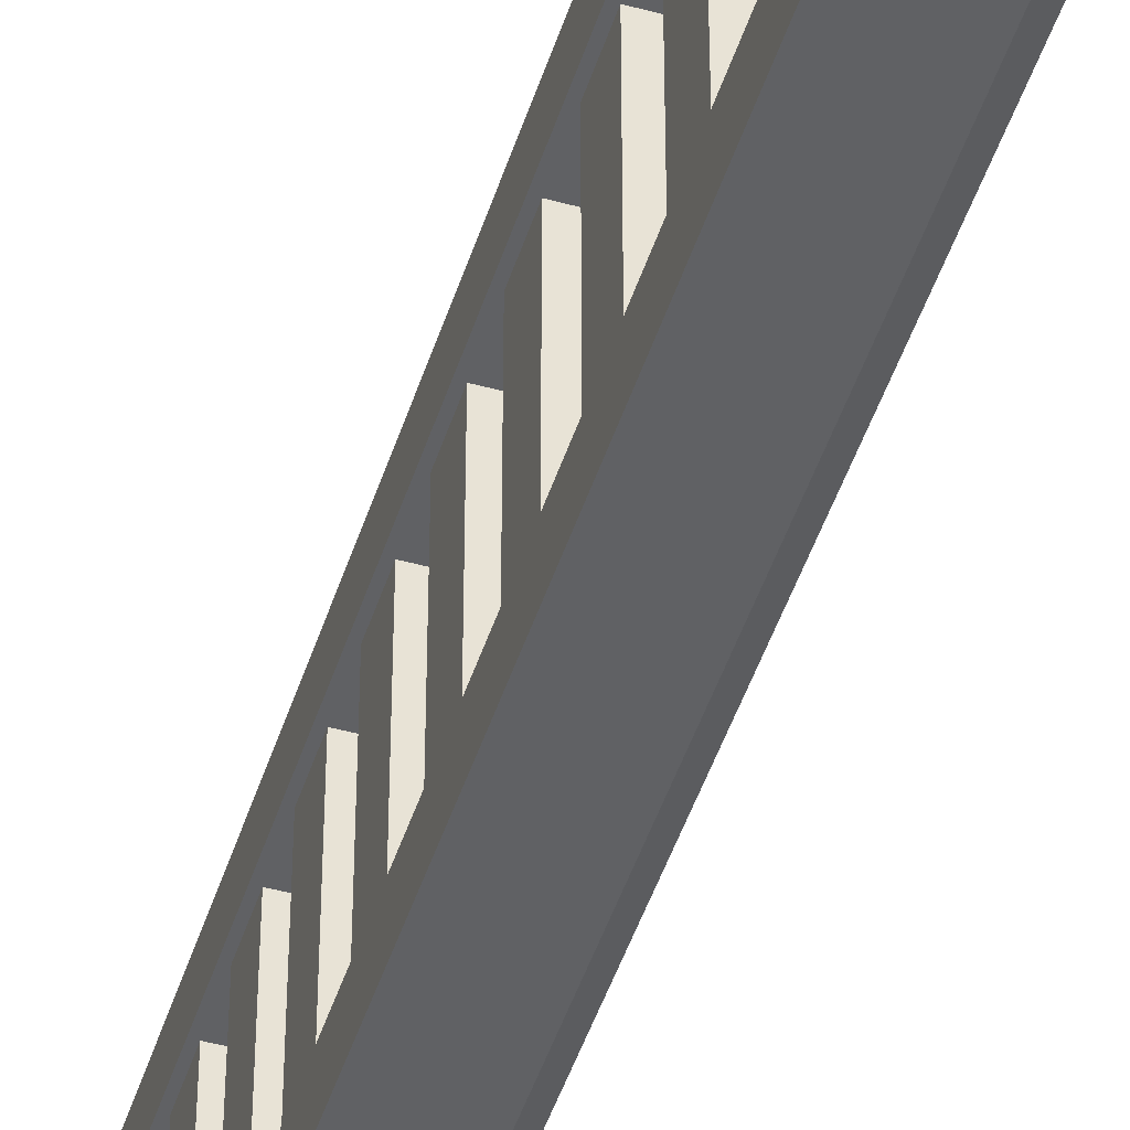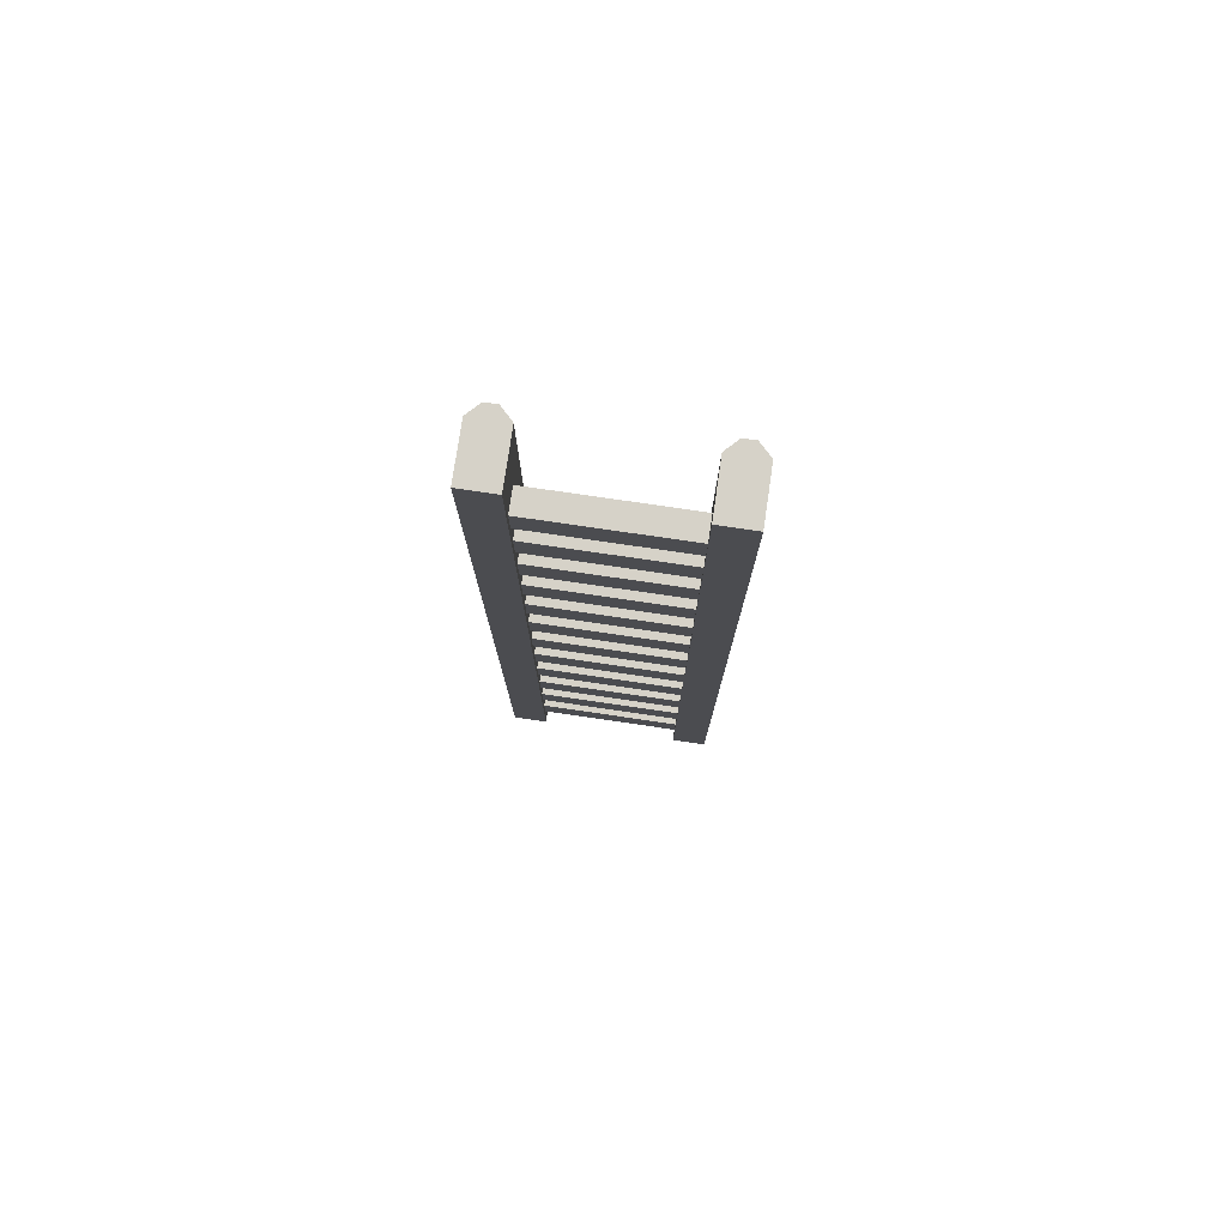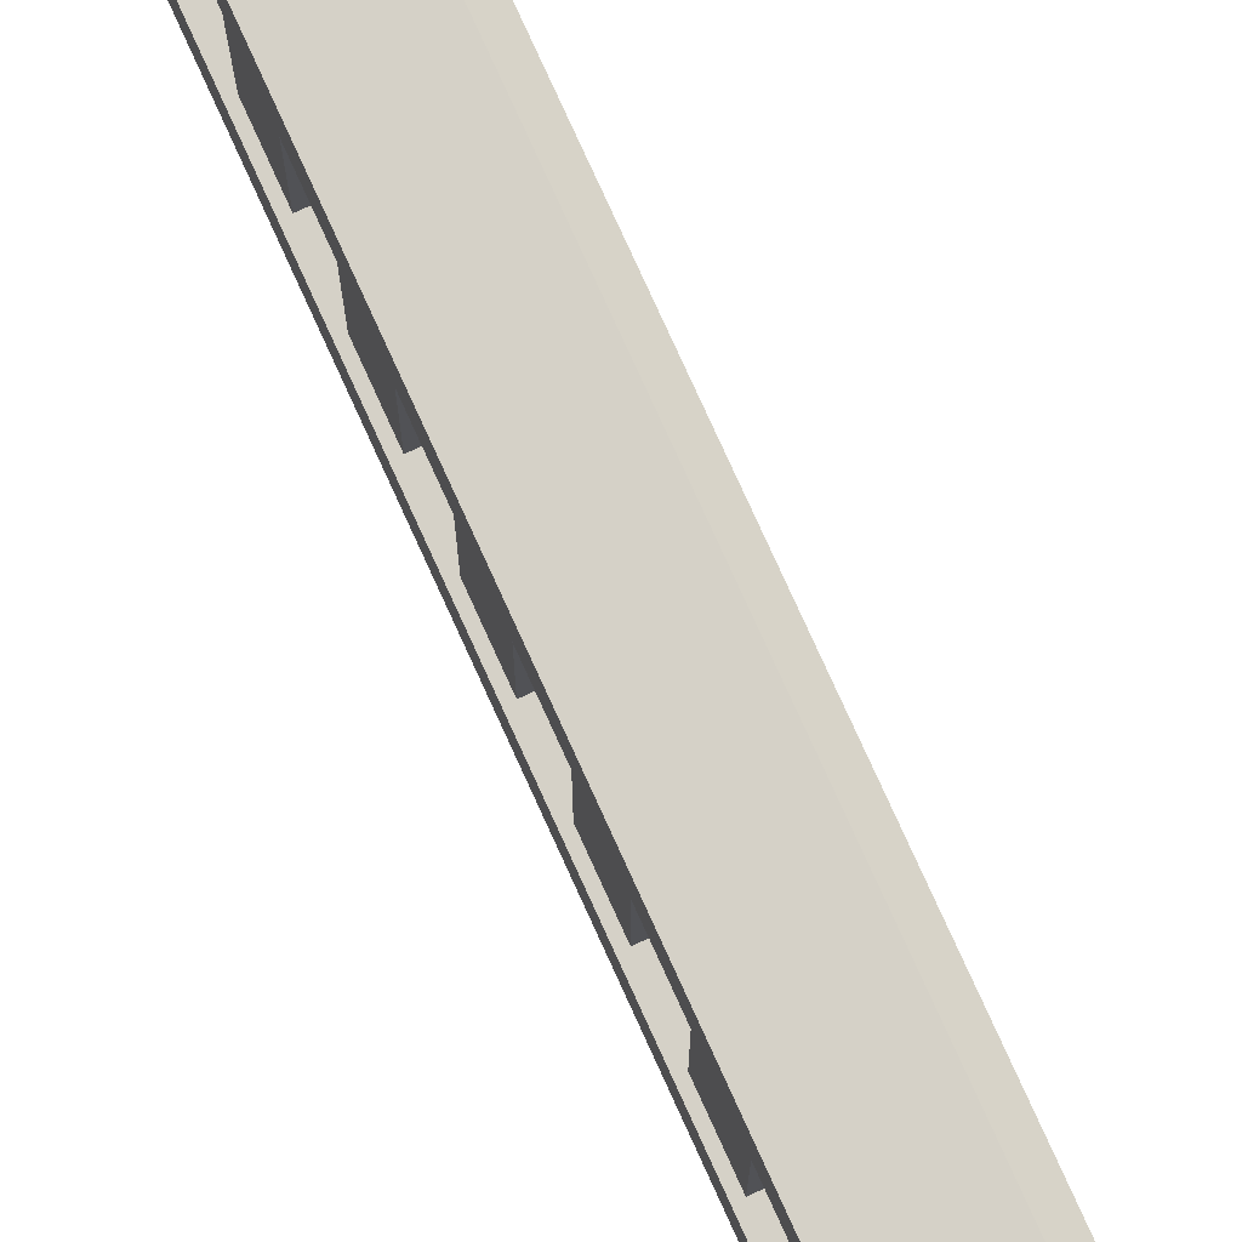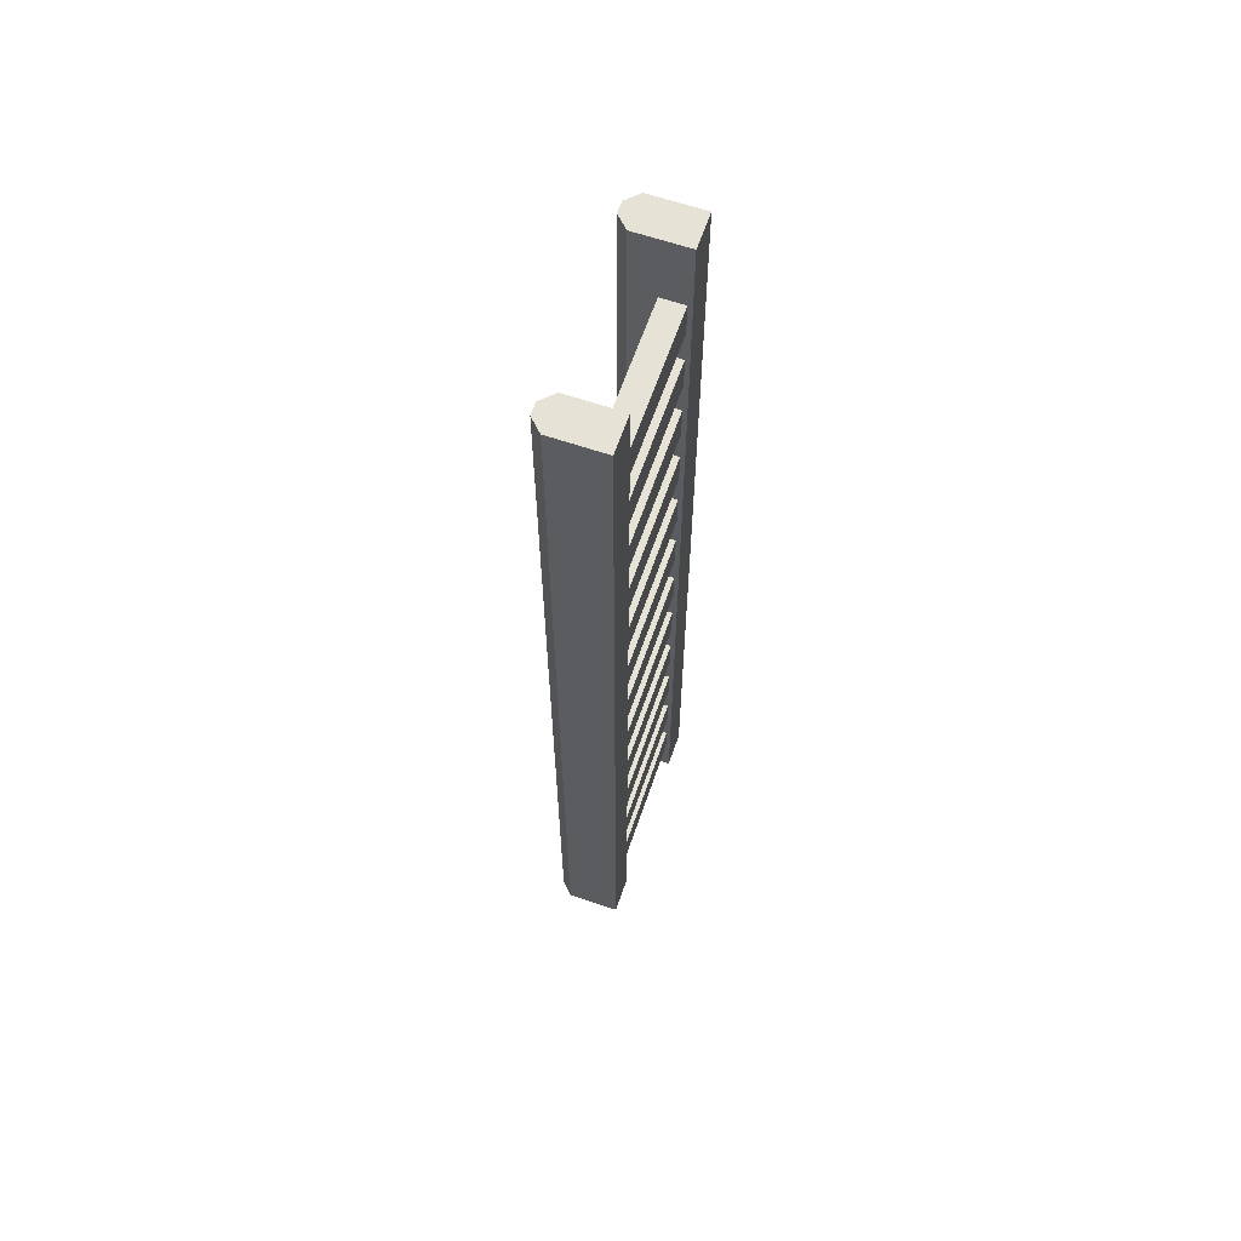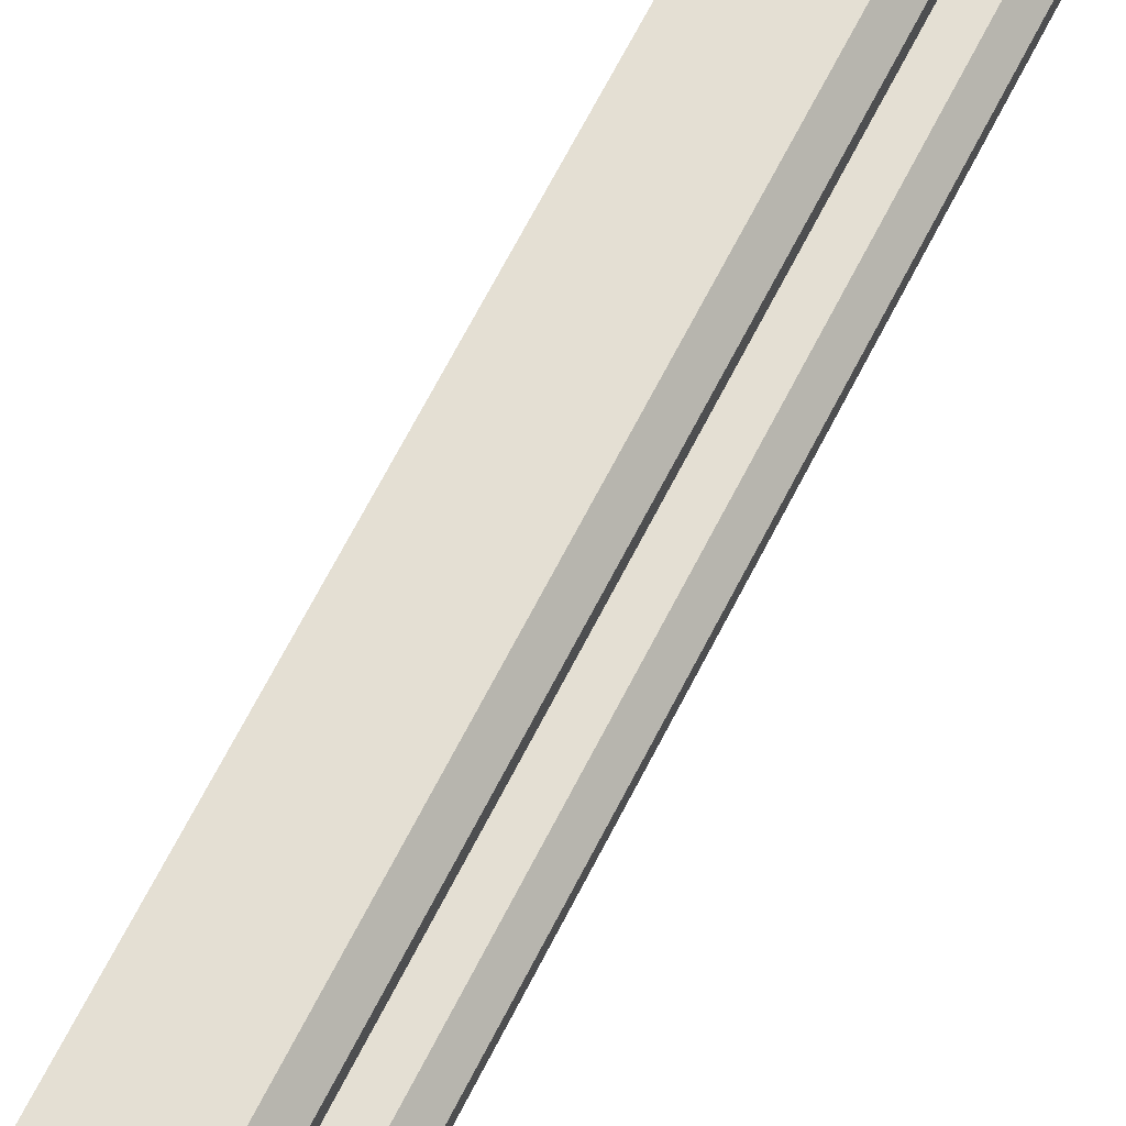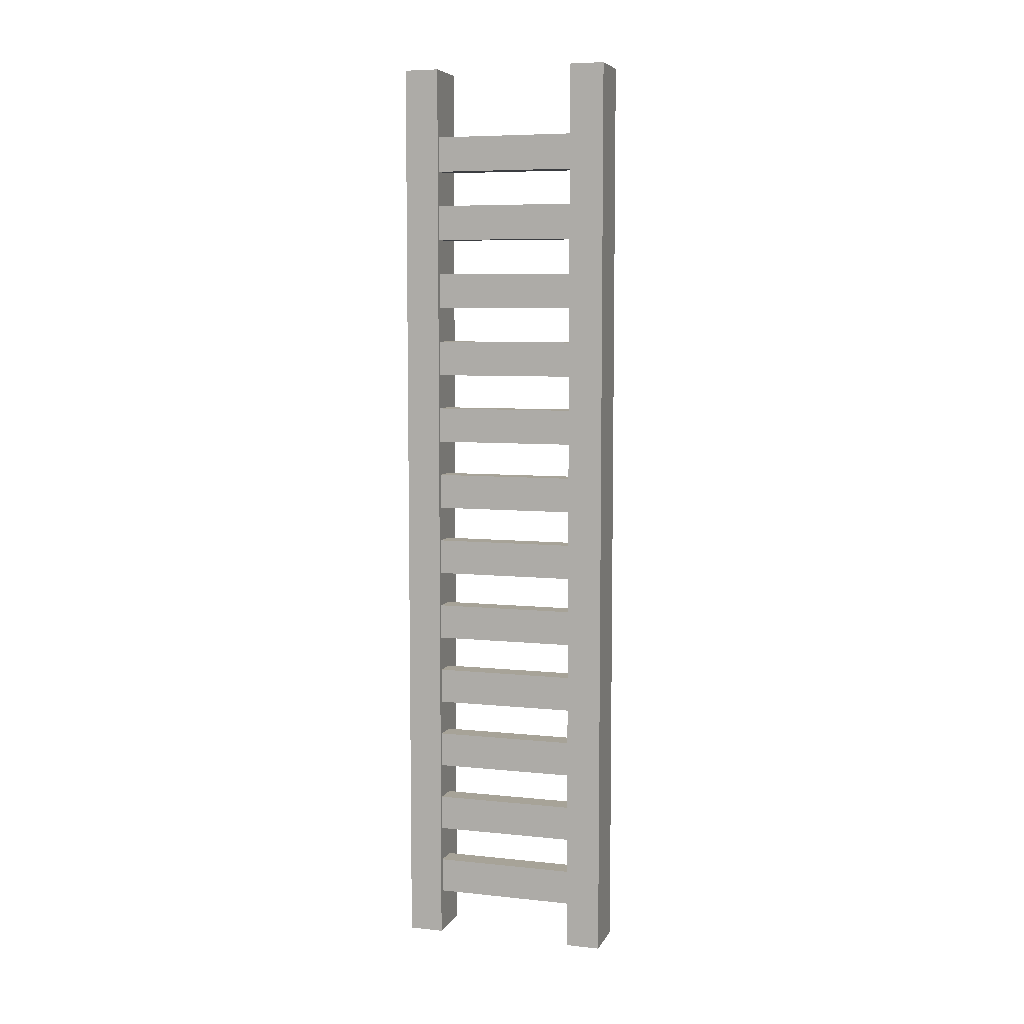
<metadata>
{"format":"obj","ext":"obj","renderer":"f3d","projection":"perspective","resolution":1024,"background":"white","views":[{"elev":-46.9,"azim":-17.4,"up":"+Z"},{"elev":77.5,"azim":-81.7,"up":"+Y"},{"elev":78.9,"azim":-24.5,"up":"+Z"},{"elev":63.3,"azim":-161.0,"up":"+Y"},{"elev":66.6,"azim":26.9,"up":"+Z"},{"elev":6.8,"azim":-72.7,"up":"+Y"}]}
</metadata>
<code>
o Ladder2A_Cube.038_Cube.066
v -3.413 2.432 0.1736
v -3.484 2.432 0.1736
v -3.413 2.432 0.2222
v -3.397 1.142 0.1898
v -3.484 1.142 0.1736
v -3.413 1.142 0.1736
v -3.397 2.432 0.1898
v -3.397 2.432 0.2059
v -3.397 1.142 0.2059
v -3.413 1.142 0.2222
v -3.484 2.432 0.2222
v -3.484 1.142 0.2222
v -3.397 2.432 0.4534
v -3.397 2.432 0.4373
v -3.413 2.432 0.421
v -3.397 1.142 0.4534
v -3.413 2.432 0.4697
v -3.413 1.142 0.4697
v -3.484 1.142 0.4697
v -3.484 2.432 0.4697
v -3.484 1.142 0.421
v -3.484 2.432 0.421
v -3.413 1.142 0.421
v -3.397 1.142 0.4373
v -3.446 1.204 0.2178
v -3.446 1.253 0.4254
v -3.446 1.204 0.4254
v -3.478 1.204 0.4254
v -3.446 1.253 0.2178
v -3.478 1.204 0.2178
v -3.478 1.253 0.4254
v -3.478 1.253 0.2178
v -3.446 1.303 0.2178
v -3.446 1.352 0.4254
v -3.446 1.303 0.4254
v -3.478 1.303 0.4254
v -3.446 1.352 0.2178
v -3.478 1.303 0.2178
v -3.478 1.352 0.4254
v -3.478 1.352 0.2178
v -3.446 1.401 0.2178
v -3.478 1.401 0.4254
v -3.446 1.45 0.4254
v -3.446 1.401 0.4254
v -3.446 1.45 0.2178
v -3.478 1.401 0.2178
v -3.478 1.45 0.2178
v -3.478 1.45 0.4254
v -3.446 1.499 0.2178
v -3.446 1.548 0.4254
v -3.446 1.499 0.4254
v -3.478 1.499 0.4254
v -3.446 1.548 0.2178
v -3.478 1.499 0.2178
v -3.478 1.548 0.2178
v -3.478 1.548 0.4254
v -3.446 1.598 0.2178
v -3.446 1.647 0.4254
v -3.446 1.598 0.4254
v -3.478 1.598 0.4254
v -3.446 1.647 0.2178
v -3.478 1.598 0.2178
v -3.478 1.647 0.2178
v -3.478 1.647 0.4254
v -3.446 1.696 0.2178
v -3.446 1.745 0.4254
v -3.446 1.696 0.4254
v -3.478 1.696 0.4254
v -3.446 1.745 0.2178
v -3.478 1.696 0.2178
v -3.478 1.745 0.4254
v -3.478 1.745 0.2178
v -3.446 1.794 0.2178
v -3.446 1.844 0.4254
v -3.446 1.794 0.4254
v -3.478 1.794 0.4254
v -3.446 1.844 0.2178
v -3.478 1.794 0.2178
v -3.478 1.844 0.4254
v -3.478 1.844 0.2178
v -3.478 2.139 0.2178
v -3.446 2.139 0.4254
v -3.446 2.139 0.2178
v -3.478 2.139 0.4254
v -3.478 2.09 0.2178
v -3.478 2.09 0.4254
v -3.446 2.09 0.2178
v -3.446 2.09 0.4254
v -3.478 2.041 0.2178
v -3.446 2.041 0.4254
v -3.446 2.041 0.2178
v -3.478 2.041 0.4254
v -3.478 1.992 0.2178
v -3.446 1.992 0.2178
v -3.478 1.992 0.4254
v -3.446 1.992 0.4254
v -3.478 1.942 0.2178
v -3.446 1.942 0.4254
v -3.478 1.942 0.4254
v -3.478 1.893 0.2178
v -3.446 1.942 0.2178
v -3.446 1.893 0.2178
v -3.478 1.893 0.4254
v -3.446 1.893 0.4254
v -3.478 2.336 0.2178
v -3.446 2.336 0.4254
v -3.446 2.336 0.2178
v -3.478 2.336 0.4254
v -3.478 2.287 0.2178
v -3.478 2.287 0.4254
v -3.446 2.287 0.2178
v -3.446 2.287 0.4254
v -3.478 2.238 0.2178
v -3.446 2.238 0.4254
v -3.446 2.238 0.2178
v -3.478 2.238 0.4254
v -3.478 2.189 0.2178
v -3.446 2.189 0.2178
v -3.478 2.189 0.4254
v -3.446 2.189 0.4254
f 5 2 1
f 1 2 3
f 7 1 3
f 4 6 1
f 4 1 7
f 5 1 6
f 3 8 7
f 4 7 8
f 8 3 10
f 4 8 9
f 8 10 9
f 10 3 11
f 10 11 12
f 12 2 5
f 12 11 2
f 2 11 3
f 14 13 16
f 13 14 15
f 17 13 15
f 18 16 13
f 18 13 17
f 17 19 18
f 17 20 19
f 20 21 19
f 20 22 21
f 22 23 21
f 22 15 23
f 15 24 23
f 15 14 24
f 14 16 24
f 15 22 20
f 20 17 15
f 25 29 26
f 25 26 27
f 28 25 27
f 28 30 25
f 31 32 30
f 31 30 28
f 32 26 29
f 32 31 26
f 33 37 34
f 33 34 35
f 36 33 35
f 36 38 33
f 39 40 38
f 39 38 36
f 40 39 34
f 40 34 37
f 42 46 41
f 42 41 44
f 41 45 43
f 41 43 44
f 48 46 42
f 48 47 46
f 47 48 43
f 47 43 45
f 49 53 50
f 49 50 51
f 52 49 51
f 52 54 49
f 56 54 52
f 56 55 54
f 55 56 50
f 55 50 53
f 57 61 58
f 57 58 59
f 60 57 59
f 60 62 57
f 64 63 62
f 64 62 60
f 63 64 58
f 63 58 61
f 65 69 66
f 65 66 67
f 68 65 67
f 68 70 65
f 71 70 68
f 71 72 70
f 72 71 66
f 72 66 69
f 73 77 74
f 73 74 75
f 76 73 75
f 76 78 73
f 79 80 78
f 79 78 76
f 80 79 74
f 80 74 77
f 81 84 82
f 81 82 83
f 84 81 85
f 86 85 87
f 84 85 86
f 87 83 82
f 86 87 88
f 87 82 88
f 89 92 90
f 89 90 91
f 92 89 93
f 95 93 94
f 92 93 95
f 95 94 96
f 94 90 96
f 94 91 90
f 97 99 98
f 97 98 101
f 99 97 100
f 102 101 98
f 102 98 104
f 103 100 102
f 103 102 104
f 99 100 103
f 105 108 106
f 105 106 107
f 108 105 109
f 110 109 111
f 108 109 110
f 111 107 106
f 110 111 112
f 111 106 112
f 113 116 114
f 113 114 115
f 116 113 117
f 119 117 118
f 116 117 119
f 119 118 120
f 118 114 120
f 118 115 114

</code>
